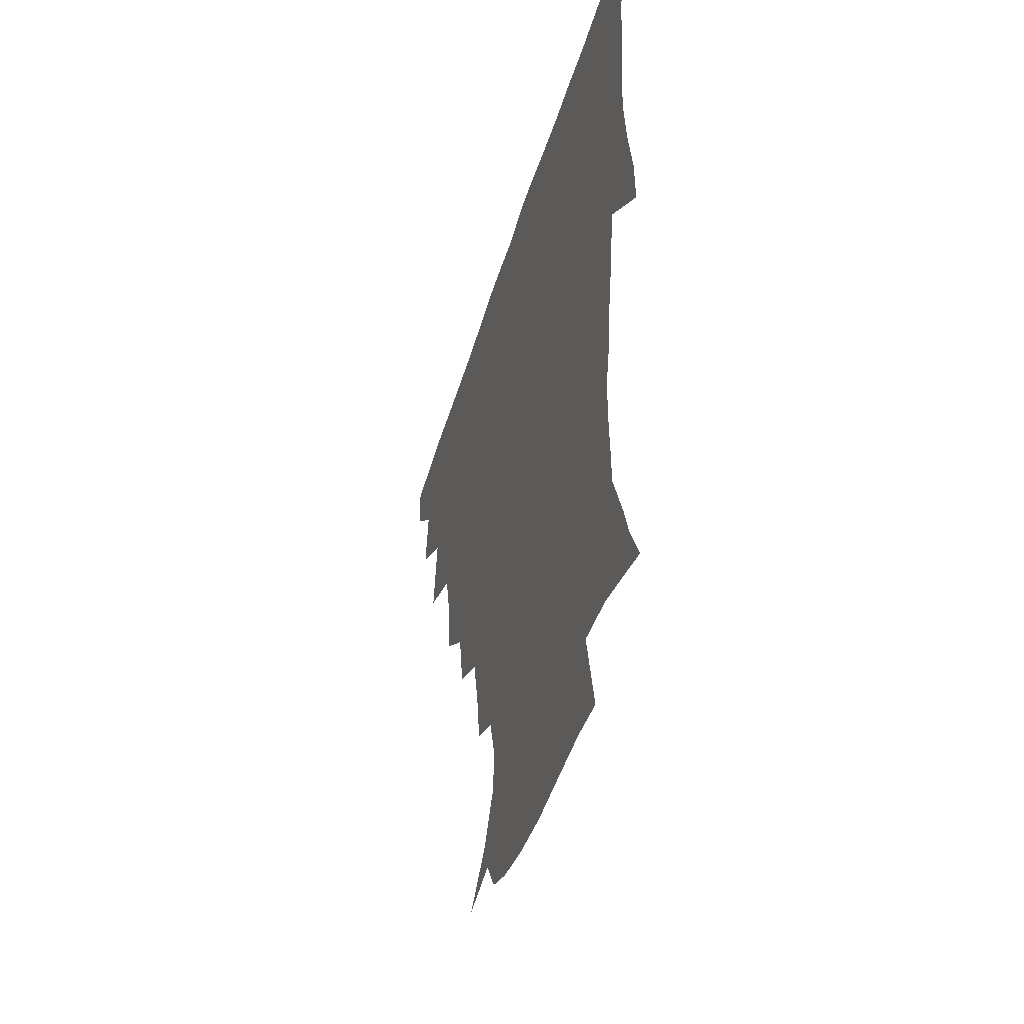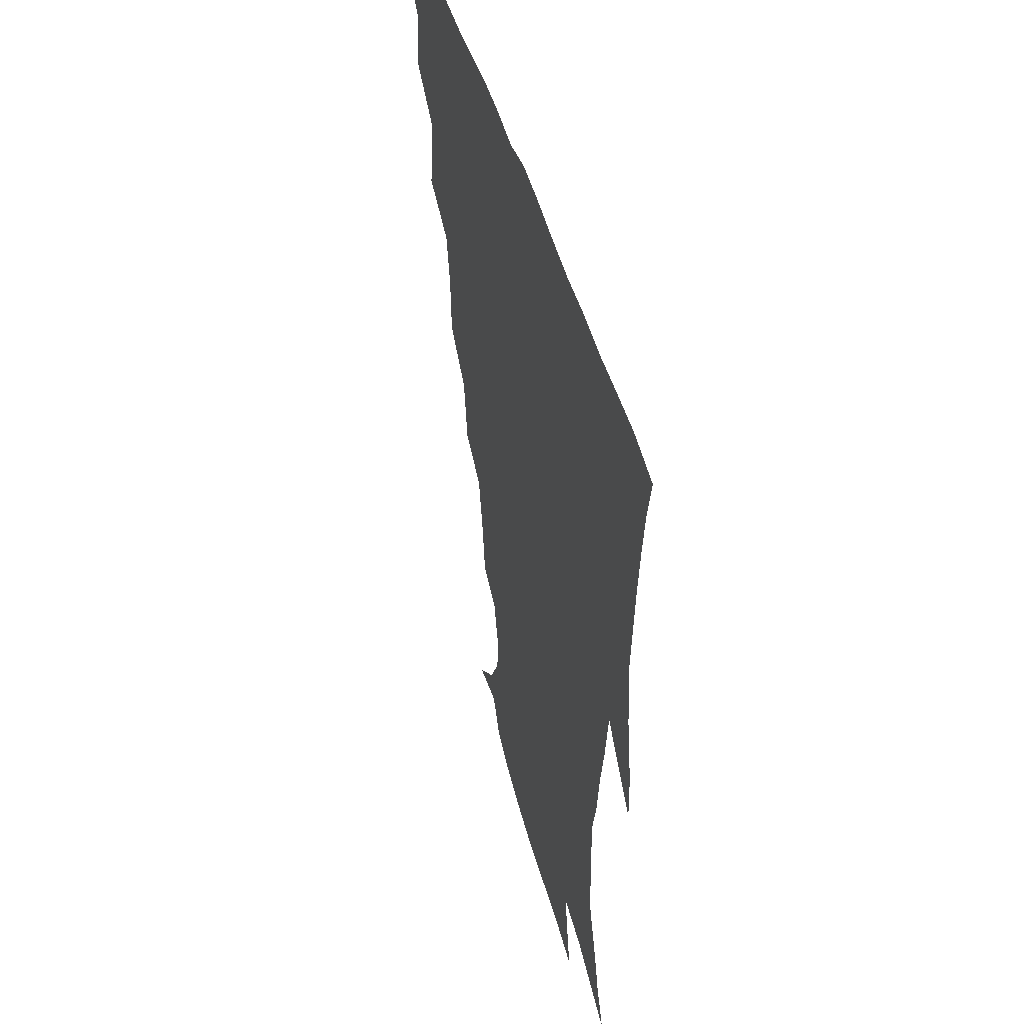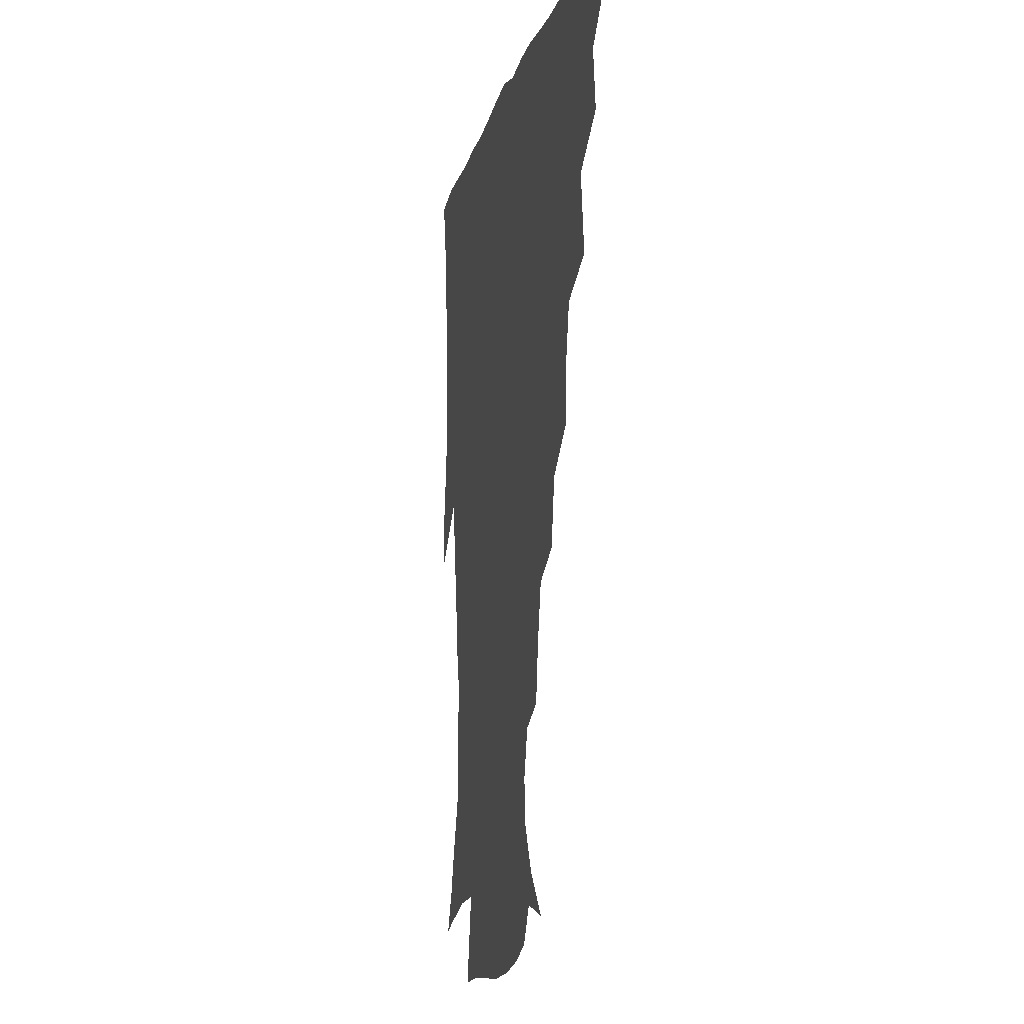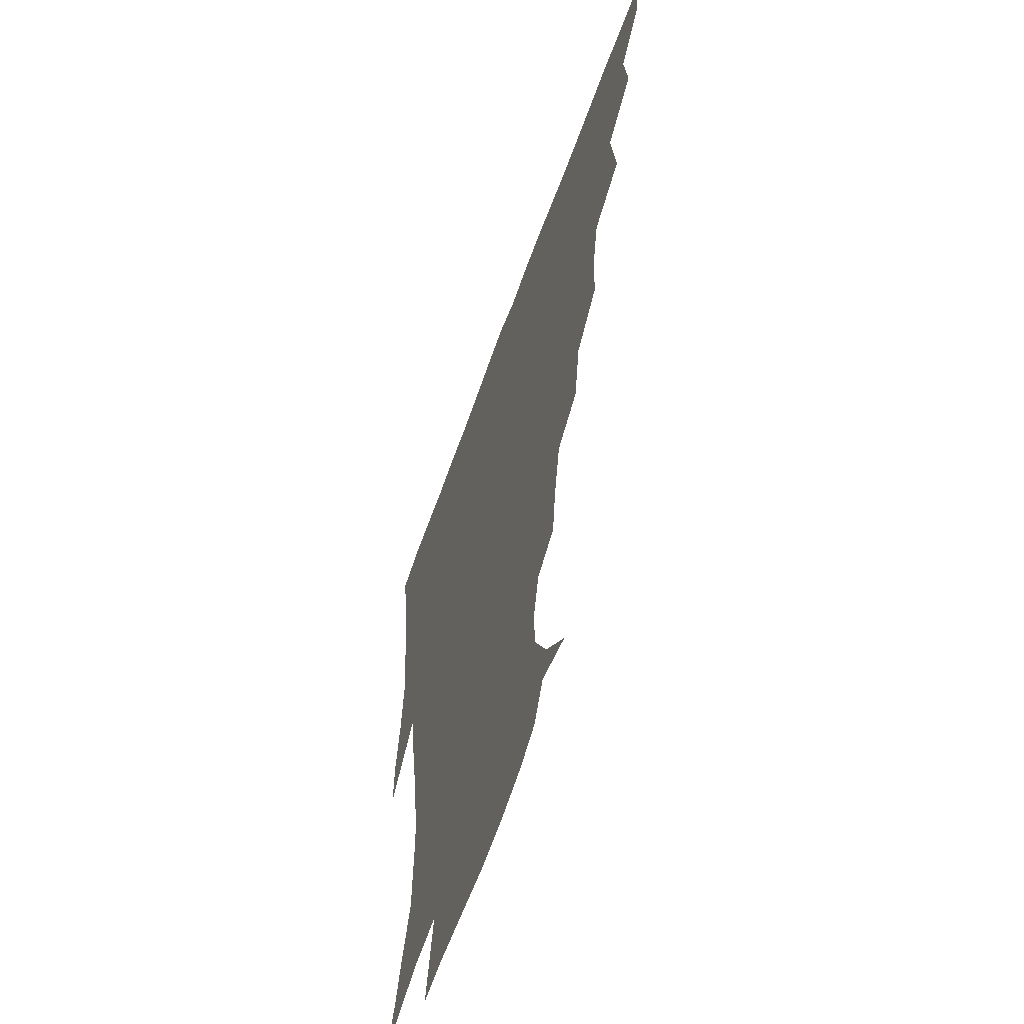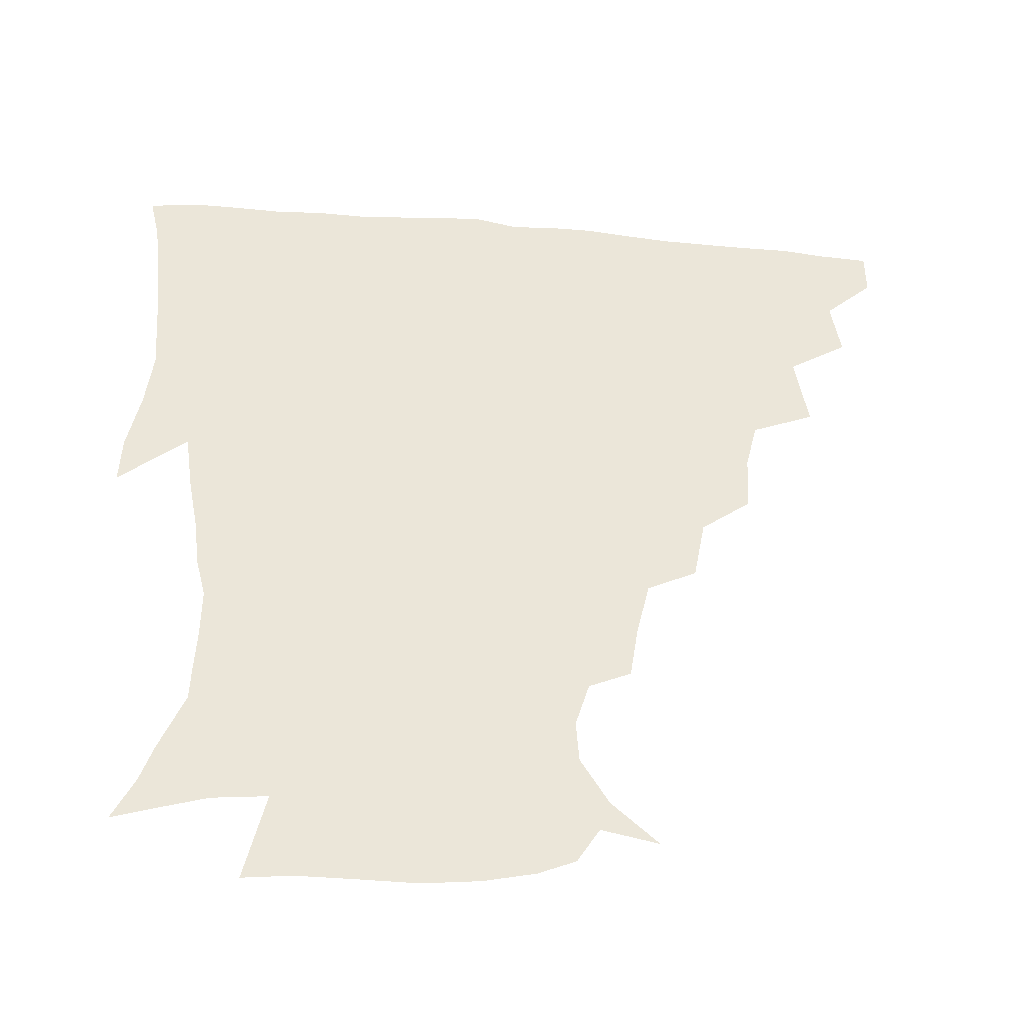
<metadata>
{"format":"obj","ext":"obj","renderer":"f3d","projection":"perspective","resolution":1024,"background":"white","views":[{"elev":-47.0,"azim":73.6,"up":"+Y"},{"elev":46.5,"azim":74.8,"up":"+Y"},{"elev":-10.5,"azim":-101.6,"up":"+Y"},{"elev":-58.3,"azim":-109.2,"up":"+Y"},{"elev":-44.8,"azim":174.1,"up":"+Y"}]}
</metadata>
<code>
v 436.2 419 0
v 436.2 434.8 0
v 449.5 383.3 0
v 452.4 403.3 0
v 452.9 419.8 0
v 451.8 435.5 0
v 465 344.1 0
v 468.9 370.3 0
v 469.7 389.5 0
v 468.3 404.9 0
v 467.8 420.4 0
v 467.1 437 0
v 490.4 297.9 0
v 489.4 318 0
v 485.4 335 0
v 485.1 356.3 0
v 485.7 375.4 0
v 485.3 391.3 0
v 483.8 406 0
v 482.8 421.2 0
v 482.3 436.7 0
v 510.6 263.4 0
v 506.7 284.9 0
v 503.3 303.4 0
v 505.3 330.8 0
v 500.8 342.9 0
v 501.7 362.2 0
v 500.6 377.1 0
v 499.6 391.8 0
v 498.9 406.4 0
v 498.3 420.9 0
v 497.4 436.8 0
v 533.6 217.6 0
v 530.9 235.6 0
v 526.5 255.1 0
v 522.4 276.5 0
v 519.6 294.2 0
v 518.8 315.3 0
v 518.4 334.4 0
v 515.8 346.9 0
v 516.9 364.9 0
v 515.4 378.4 0
v 514.4 392.5 0
v 513.5 406.9 0
v 512.8 421.6 0
v 512.2 437 0
v 527.1 151.6 0
v 541.7 165.6 0
v 550.7 181.4 0
v 551.6 195.7 0
v 547.1 211.2 0
v 543.8 231.6 0
v 540.4 247.5 0
v 537.3 266.2 0
v 534.7 282.8 0
v 533.7 303.1 0
v 532.3 318.6 0
v 531.5 335.2 0
v 531.1 350.4 0
v 530.9 365.2 0
v 530.1 379.1 0
v 528.7 393 0
v 528.3 407.2 0
v 527.5 422 0
v 526.9 438.1 0
v 545.1 155.4 0
v 557.3 173.6 0
v 560.6 190.3 0
v 558.9 203 0
v 556.3 221.6 0
v 554.3 240.7 0
v 551.6 255.3 0
v 549.1 270.6 0
v 547.9 288.9 0
v 546.9 306.2 0
v 546.3 322.1 0
v 545.8 337.1 0
v 545.3 351.6 0
v 545.9 366.9 0
v 544.9 379.6 0
v 543.9 393.2 0
v 543.2 407.4 0
v 542 423.2 0
v 541.2 439.5 0
v 552.2 143.4 0
v 561.7 159.3 0
v 569.2 179 0
v 569.8 195.6 0
v 569.2 211.4 0
v 566.6 228.7 0
v 565.5 244.8 0
v 563.4 259.7 0
v 562.1 276.9 0
v 561.4 293.6 0
v 560.4 307.6 0
v 559.8 323.6 0
v 559.8 338.3 0
v 559.3 351.7 0
v 559.5 366.7 0
v 558.9 379.7 0
v 558.3 393.2 0
v 558.4 406.9 0
v 557.4 421.6 0
v 555.5 439.4 0
v 564 138.1 0
v 576.8 164 0
v 580.5 182.7 0
v 580 196.4 0
v 579.3 217.8 0
v 578 229.8 0
v 577.1 246.6 0
v 575.7 262.2 0
v 574.7 278.7 0
v 574.1 295.4 0
v 574.4 310.8 0
v 573.3 322.7 0
v 573.5 338.6 0
v 573.4 352.4 0
v 573.5 366.5 0
v 573.2 379.8 0
v 573 393.3 0
v 572.7 407.1 0
v 571.7 421.8 0
v 570.3 438.1 0
v 579.9 134.2 0
v 589.6 165.1 0
v 591.4 184.6 0
v 591.9 199.4 0
v 590 217.4 0
v 589.7 230.1 0
v 588.5 249.3 0
v 588 265.1 0
v 587.8 280.4 0
v 587.3 295.3 0
v 587.4 312 0
v 587.6 325.8 0
v 587.8 340.4 0
v 587.8 353.4 0
v 587.9 366.9 0
v 588 380.2 0
v 587.8 393.5 0
v 587.2 407.1 0
v 585.8 422.8 0
v 583.9 441 0
v 597.9 132.1 0
v 602.3 165.3 0
v 602.7 185.7 0
v 602.7 204.5 0
v 602.1 218.1 0
v 601.9 233.6 0
v 600.7 250.2 0
v 600.2 265.5 0
v 600.5 281.1 0
v 600.5 296.5 0
v 600.7 312 0
v 601.1 325.2 0
v 601.2 339.7 0
v 601.5 352.8 0
v 601.9 367 0
v 602.3 380.5 0
v 602.2 393.8 0
v 601.4 408 0
v 600.3 422.8 0
v 598 440.1 0
v 616.6 132.2 0
v 615.3 165.2 0
v 614.5 185.8 0
v 614 201.4 0
v 613.4 218.3 0
v 613 235.8 0
v 612.7 252 0
v 613.2 264.9 0
v 612.9 281.6 0
v 613.4 296.3 0
v 613.6 311.7 0
v 614.5 326.5 0
v 614.8 339.8 0
v 615.3 353.7 0
v 615.8 367.2 0
v 616.5 380.9 0
v 616.5 394 0
v 616.4 407.6 0
v 614.9 422.8 0
v 613 438.4 0
v 634.4 132.1 0
v 629.2 162.6 0
v 626.6 183.3 0
v 625.4 200.1 0
v 624.5 218.2 0
v 624.2 235.1 0
v 624.4 249.4 0
v 625.4 264.9 0
v 625.7 279.3 0
v 626.3 294.6 0
v 626.9 309.2 0
v 627.3 325.8 0
v 628.1 340 0
v 628.7 353.2 0
v 629.4 367.5 0
v 630.3 381 0
v 630.6 394.1 0
v 631 407.7 0
v 630.6 421.7 0
v 628.8 436.9 0
v 649.7 130.2 0
v 643.4 160.1 0
v 639 180.9 0
v 636.6 199.2 0
v 635.4 216.5 0
v 635.1 233 0
v 636.1 246.1 0
v 636.7 263.4 0
v 638.1 277.2 0
v 639.1 292.4 0
v 640 307.1 0
v 640.1 324.1 0
v 640.7 339.8 0
v 642.1 352.3 0
v 642.9 366 0
v 643.8 380.8 0
v 645.3 394.7 0
v 645.8 407.4 0
v 645.7 421.1 0
v 643.6 437 0
v 660.6 158.2 0
v 653 176.9 0
v 649.2 193.8 0
v 646.3 212.8 0
v 646.3 227.9 0
v 647.4 241.5 0
v 648.2 257.6 0
v 649.7 273.2 0
v 651 290 0
v 652.3 306.6 0
v 653.4 321.5 0
v 653.7 337 0
v 654.7 352 0
v 655.9 365.8 0
v 657.1 380.3 0
v 658.4 393.9 0
v 659.4 407.3 0
v 660.1 421.1 0
v 660.1 435.8 0
v 676.2 153.1 0
v 666.5 172.6 0
v 661.2 189.8 0
v 657.9 205.9 0
v 657.3 221.1 0
v 657.7 236 0
v 659.2 250.1 0
v 660.7 267.4 0
v 662.6 284.3 0
v 664.8 300.9 0
v 666.6 317.4 0
v 666.7 333.5 0
v 667 349.9 0
v 668 365.6 0
v 670 379.1 0
v 671.6 393.4 0
v 673.2 406.6 0
v 674.4 420.4 0
v 675 436.1 0
v 689.2 148.6 0
v 682.4 163.1 0
v 678.4 175.8 0
v 670.7 196.1 0
v 670.4 207.5 0
v 669.8 222.4 0
v 669.8 239.1 0
v 673 252.4 0
v 675.3 269.9 0
v 678.6 287.7 0
v 681.4 307.9 0
v 680.1 326.6 0
v 680.6 342.6 0
v 681.3 359.1 0
v 682.7 375.4 0
v 684.3 391.4 0
v 686.8 405.3 0
v 688.4 419.2 0
v 690.1 436.1 0
v 703 288.2 0
v 702.5 305.1 0
v 698.6 326.8 0
v 696.4 347.7 0
v 697.7 365 0
v 699.1 383.5 0
v 701 401.9 0
v 703.2 417.9 0
v 706.5 433.2 0
f 4 5 1
f 1 5 2
f 5 6 2
f 8 9 3
f 3 9 4
f 9 10 4
f 4 10 5
f 10 11 5
f 5 11 6
f 11 12 6
f 15 16 7
f 7 16 8
f 16 17 8
f 8 17 9
f 17 18 9
f 9 18 10
f 18 19 10
f 10 19 11
f 19 20 11
f 11 20 12
f 20 21 12
f 23 24 13
f 13 24 14
f 24 25 14
f 14 25 15
f 25 26 15
f 15 26 16
f 26 27 16
f 16 27 17
f 27 28 17
f 17 28 18
f 28 29 18
f 18 29 19
f 29 30 19
f 19 30 20
f 30 31 20
f 20 31 21
f 31 32 21
f 35 36 22
f 22 36 23
f 36 37 23
f 23 37 24
f 37 38 24
f 24 38 25
f 38 39 25
f 25 39 26
f 39 40 26
f 26 40 27
f 40 41 27
f 27 41 28
f 41 42 28
f 28 42 29
f 42 43 29
f 29 43 30
f 43 44 30
f 30 44 31
f 44 45 31
f 31 45 32
f 45 46 32
f 51 52 33
f 33 52 34
f 52 53 34
f 34 53 35
f 53 54 35
f 35 54 36
f 54 55 36
f 36 55 37
f 55 56 37
f 37 56 38
f 56 57 38
f 38 57 39
f 57 58 39
f 39 58 40
f 58 59 40
f 40 59 41
f 59 60 41
f 41 60 42
f 60 61 42
f 42 61 43
f 61 62 43
f 43 62 44
f 62 63 44
f 44 63 45
f 63 64 45
f 45 64 46
f 64 65 46
f 47 66 48
f 66 67 48
f 48 67 49
f 67 68 49
f 49 68 50
f 68 69 50
f 50 69 51
f 69 70 51
f 51 70 52
f 70 71 52
f 52 71 53
f 71 72 53
f 53 72 54
f 72 73 54
f 54 73 55
f 73 74 55
f 55 74 56
f 74 75 56
f 56 75 57
f 75 76 57
f 57 76 58
f 76 77 58
f 58 77 59
f 77 78 59
f 59 78 60
f 78 79 60
f 60 79 61
f 79 80 61
f 61 80 62
f 80 81 62
f 62 81 63
f 81 82 63
f 63 82 64
f 82 83 64
f 64 83 65
f 83 84 65
f 85 86 66
f 66 86 67
f 86 87 67
f 67 87 68
f 87 88 68
f 68 88 69
f 88 89 69
f 69 89 70
f 89 90 70
f 70 90 71
f 90 91 71
f 71 91 72
f 91 92 72
f 72 92 73
f 92 93 73
f 73 93 74
f 93 94 74
f 74 94 75
f 94 95 75
f 75 95 76
f 95 96 76
f 76 96 77
f 96 97 77
f 77 97 78
f 97 98 78
f 78 98 79
f 98 99 79
f 79 99 80
f 99 100 80
f 80 100 81
f 100 101 81
f 81 101 82
f 101 102 82
f 82 102 83
f 102 103 83
f 83 103 84
f 103 104 84
f 85 105 86
f 105 106 86
f 86 106 87
f 106 107 87
f 87 107 88
f 107 108 88
f 88 108 89
f 108 109 89
f 89 109 90
f 109 110 90
f 90 110 91
f 110 111 91
f 91 111 92
f 111 112 92
f 92 112 93
f 112 113 93
f 93 113 94
f 113 114 94
f 94 114 95
f 114 115 95
f 95 115 96
f 115 116 96
f 96 116 97
f 116 117 97
f 97 117 98
f 117 118 98
f 98 118 99
f 118 119 99
f 99 119 100
f 119 120 100
f 100 120 101
f 120 121 101
f 101 121 102
f 121 122 102
f 102 122 103
f 122 123 103
f 103 123 104
f 123 124 104
f 105 125 106
f 125 126 106
f 106 126 107
f 126 127 107
f 107 127 108
f 127 128 108
f 108 128 109
f 128 129 109
f 109 129 110
f 129 130 110
f 110 130 111
f 130 131 111
f 111 131 112
f 131 132 112
f 112 132 113
f 132 133 113
f 113 133 114
f 133 134 114
f 114 134 115
f 134 135 115
f 115 135 116
f 135 136 116
f 116 136 117
f 136 137 117
f 117 137 118
f 137 138 118
f 118 138 119
f 138 139 119
f 119 139 120
f 139 140 120
f 120 140 121
f 140 141 121
f 121 141 122
f 141 142 122
f 122 142 123
f 142 143 123
f 123 143 124
f 143 144 124
f 125 145 126
f 145 146 126
f 126 146 127
f 146 147 127
f 127 147 128
f 147 148 128
f 128 148 129
f 148 149 129
f 129 149 130
f 149 150 130
f 130 150 131
f 150 151 131
f 131 151 132
f 151 152 132
f 132 152 133
f 152 153 133
f 133 153 134
f 153 154 134
f 134 154 135
f 154 155 135
f 135 155 136
f 155 156 136
f 136 156 137
f 156 157 137
f 137 157 138
f 157 158 138
f 138 158 139
f 158 159 139
f 139 159 140
f 159 160 140
f 140 160 141
f 160 161 141
f 141 161 142
f 161 162 142
f 142 162 143
f 162 163 143
f 143 163 144
f 163 164 144
f 145 165 146
f 165 166 146
f 146 166 147
f 166 167 147
f 147 167 148
f 167 168 148
f 148 168 149
f 168 169 149
f 149 169 150
f 169 170 150
f 150 170 151
f 170 171 151
f 151 171 152
f 171 172 152
f 152 172 153
f 172 173 153
f 153 173 154
f 173 174 154
f 154 174 155
f 174 175 155
f 155 175 156
f 175 176 156
f 156 176 157
f 176 177 157
f 157 177 158
f 177 178 158
f 158 178 159
f 178 179 159
f 159 179 160
f 179 180 160
f 160 180 161
f 180 181 161
f 161 181 162
f 181 182 162
f 162 182 163
f 182 183 163
f 163 183 164
f 183 184 164
f 165 185 166
f 185 186 166
f 166 186 167
f 186 187 167
f 167 187 168
f 187 188 168
f 168 188 169
f 188 189 169
f 169 189 170
f 189 190 170
f 170 190 171
f 190 191 171
f 171 191 172
f 191 192 172
f 172 192 173
f 192 193 173
f 173 193 174
f 193 194 174
f 174 194 175
f 194 195 175
f 175 195 176
f 195 196 176
f 176 196 177
f 196 197 177
f 177 197 178
f 197 198 178
f 178 198 179
f 198 199 179
f 179 199 180
f 199 200 180
f 180 200 181
f 200 201 181
f 181 201 182
f 201 202 182
f 182 202 183
f 202 203 183
f 183 203 184
f 203 204 184
f 185 205 186
f 205 206 186
f 186 206 187
f 206 207 187
f 187 207 188
f 207 208 188
f 188 208 189
f 208 209 189
f 189 209 190
f 209 210 190
f 190 210 191
f 210 211 191
f 191 211 192
f 211 212 192
f 192 212 193
f 212 213 193
f 193 213 194
f 213 214 194
f 194 214 195
f 214 215 195
f 195 215 196
f 215 216 196
f 196 216 197
f 216 217 197
f 197 217 198
f 217 218 198
f 198 218 199
f 218 219 199
f 199 219 200
f 219 220 200
f 200 220 201
f 220 221 201
f 201 221 202
f 221 222 202
f 202 222 203
f 222 223 203
f 203 223 204
f 223 224 204
f 206 225 207
f 225 226 207
f 207 226 208
f 226 227 208
f 208 227 209
f 227 228 209
f 209 228 210
f 228 229 210
f 210 229 211
f 229 230 211
f 211 230 212
f 230 231 212
f 212 231 213
f 231 232 213
f 213 232 214
f 232 233 214
f 214 233 215
f 233 234 215
f 215 234 216
f 234 235 216
f 216 235 217
f 235 236 217
f 217 236 218
f 236 237 218
f 218 237 219
f 237 238 219
f 219 238 220
f 238 239 220
f 220 239 221
f 239 240 221
f 221 240 222
f 240 241 222
f 222 241 223
f 241 242 223
f 223 242 224
f 242 243 224
f 225 244 226
f 244 245 226
f 226 245 227
f 245 246 227
f 227 246 228
f 246 247 228
f 228 247 229
f 247 248 229
f 229 248 230
f 248 249 230
f 230 249 231
f 249 250 231
f 231 250 232
f 250 251 232
f 232 251 233
f 251 252 233
f 233 252 234
f 252 253 234
f 234 253 235
f 253 254 235
f 235 254 236
f 254 255 236
f 236 255 237
f 255 256 237
f 237 256 238
f 256 257 238
f 238 257 239
f 257 258 239
f 239 258 240
f 258 259 240
f 240 259 241
f 259 260 241
f 241 260 242
f 260 261 242
f 242 261 243
f 261 262 243
f 244 263 245
f 263 264 245
f 245 264 246
f 264 265 246
f 246 265 247
f 265 266 247
f 247 266 248
f 266 267 248
f 248 267 249
f 267 268 249
f 249 268 250
f 268 269 250
f 250 269 251
f 269 270 251
f 251 270 252
f 270 271 252
f 252 271 253
f 271 272 253
f 253 272 254
f 272 273 254
f 254 273 255
f 273 274 255
f 255 274 256
f 274 275 256
f 256 275 257
f 275 276 257
f 257 276 258
f 276 277 258
f 258 277 259
f 277 278 259
f 259 278 260
f 278 279 260
f 260 279 261
f 279 280 261
f 261 280 262
f 280 281 262
f 273 282 274
f 282 283 274
f 274 283 275
f 283 284 275
f 275 284 276
f 284 285 276
f 276 285 277
f 285 286 277
f 277 286 278
f 286 287 278
f 278 287 279
f 287 288 279
f 279 288 280
f 288 289 280
f 280 289 281
f 289 290 281

</code>
